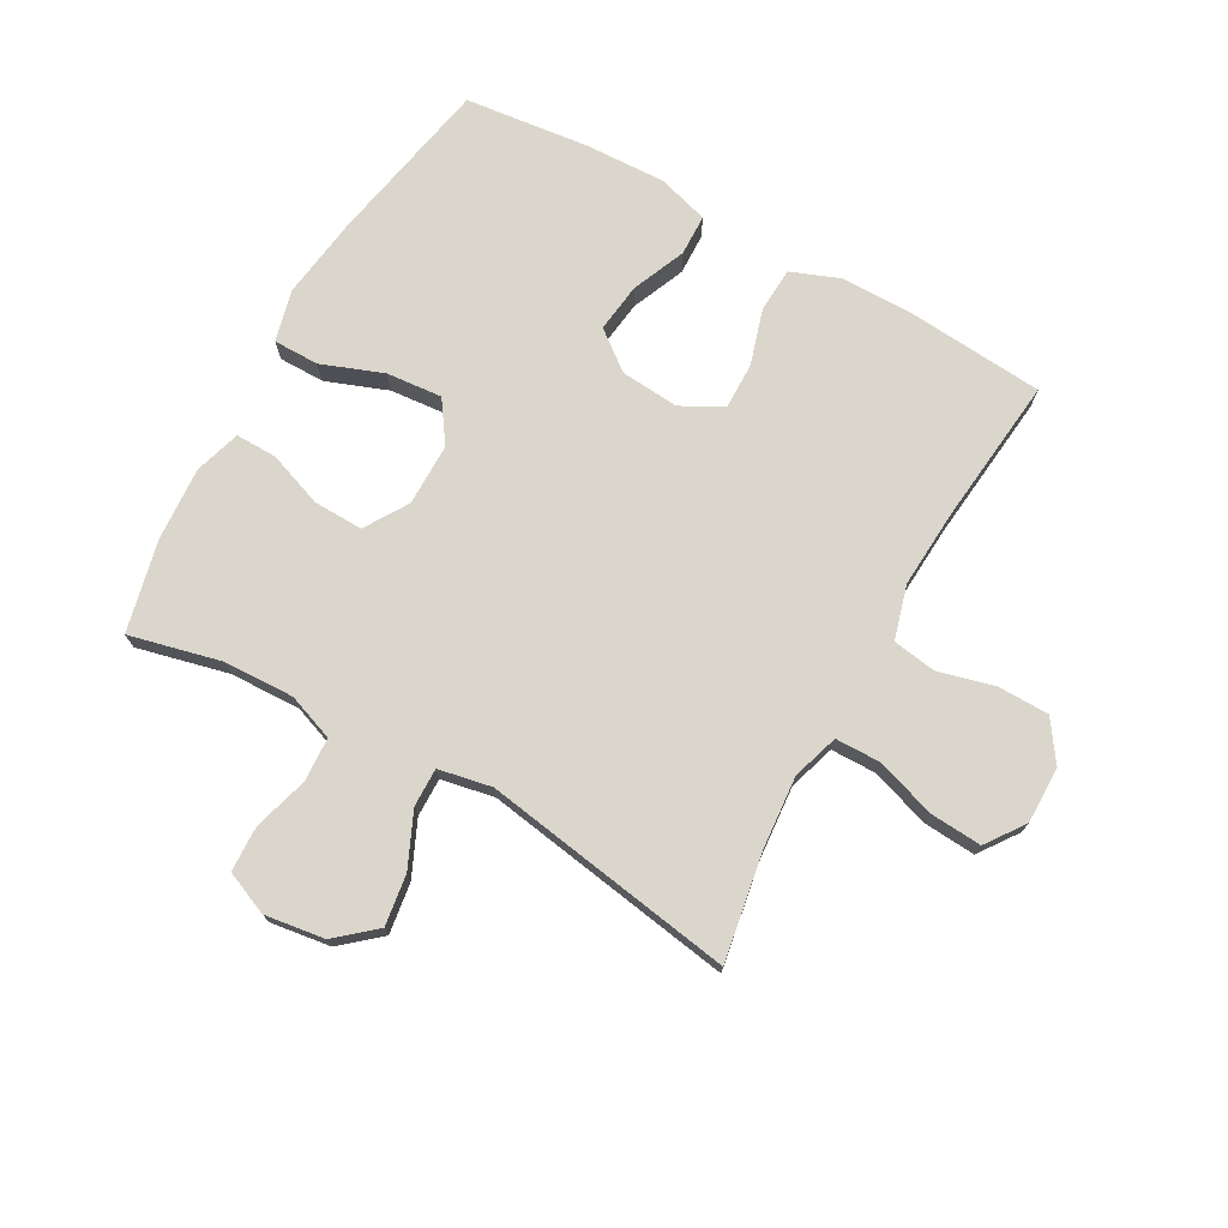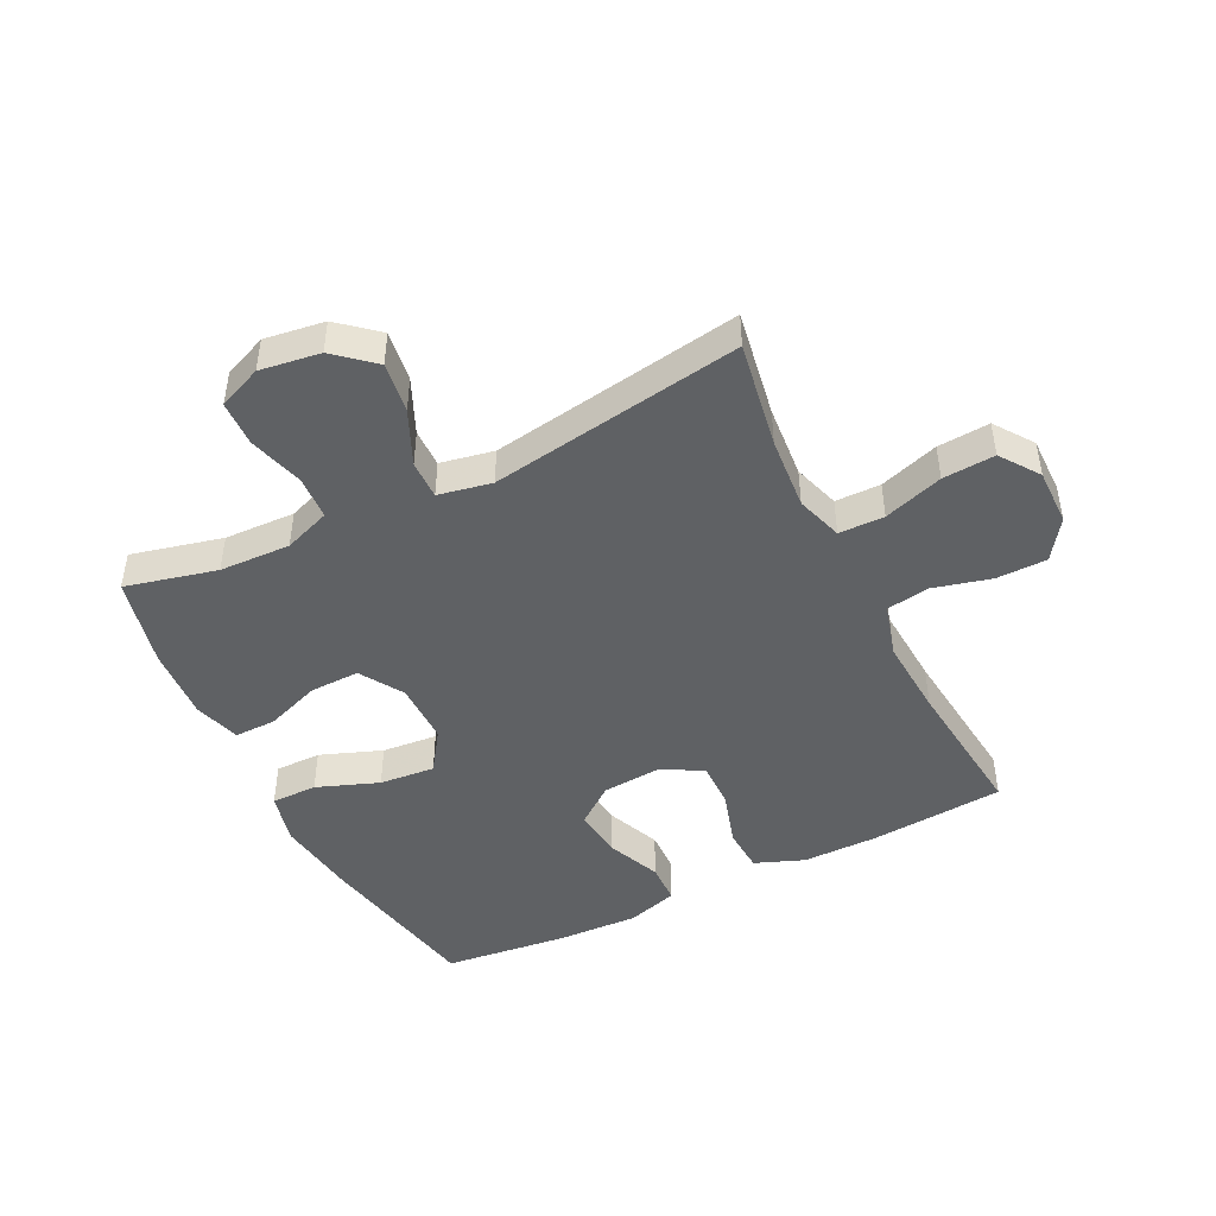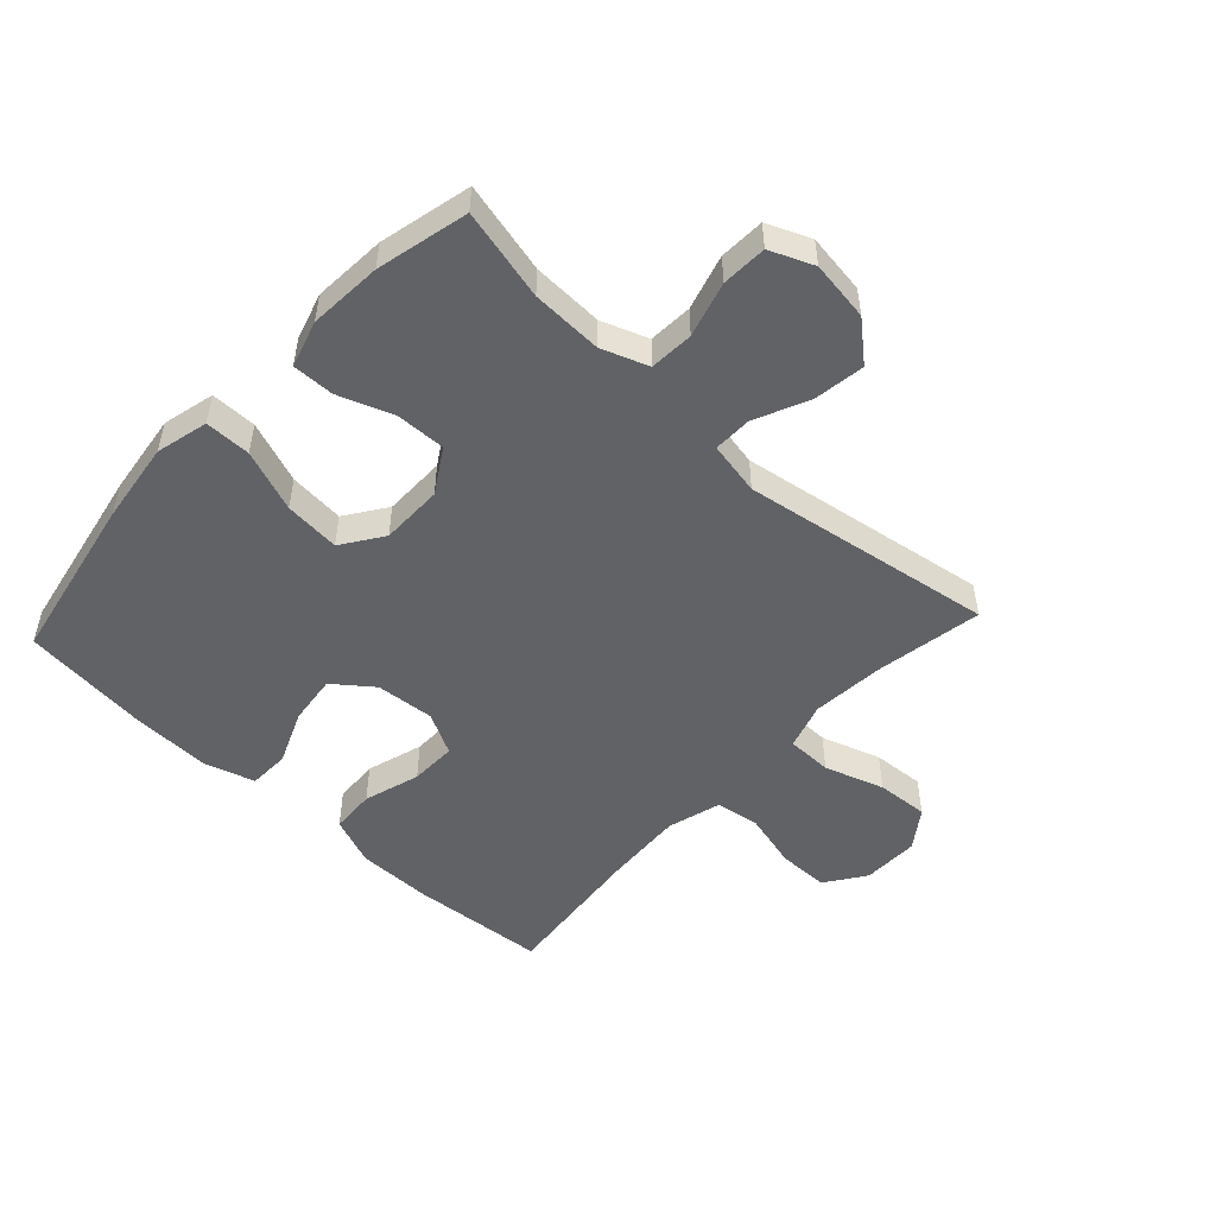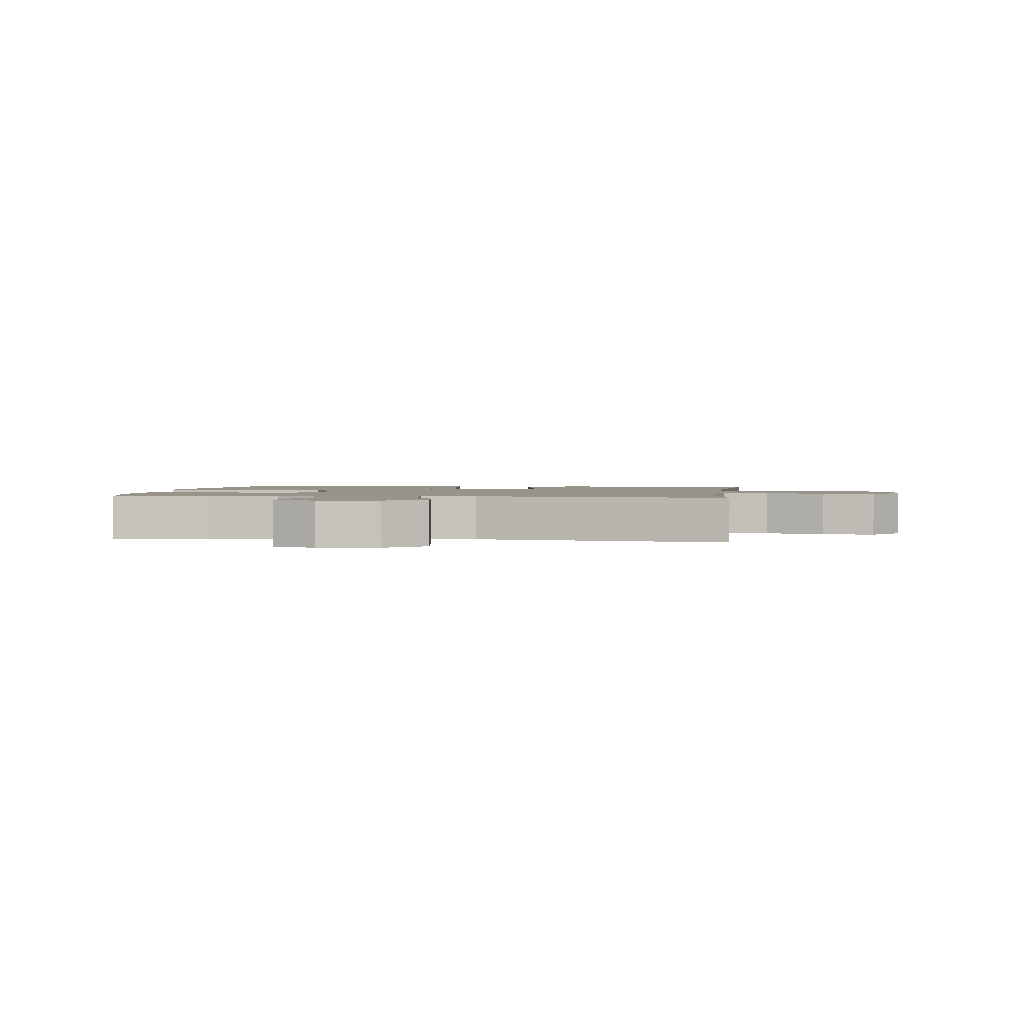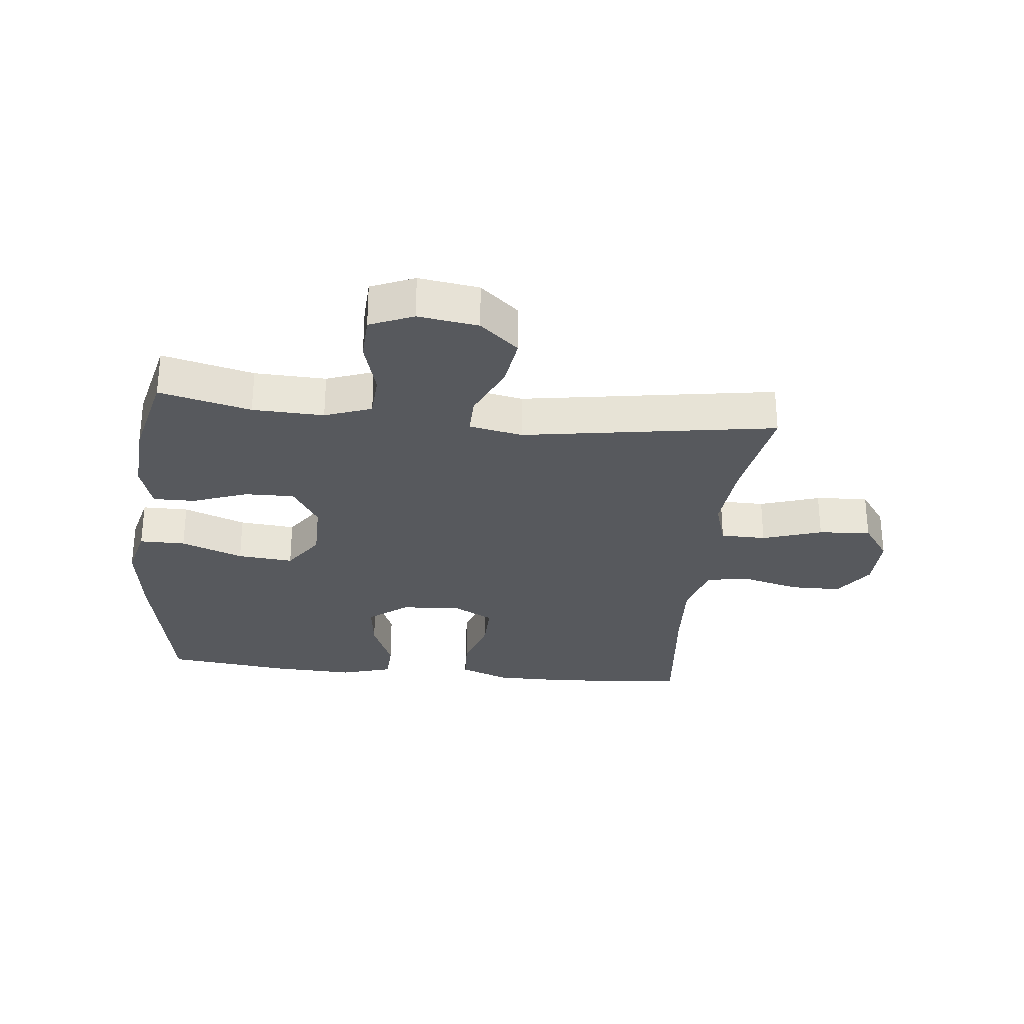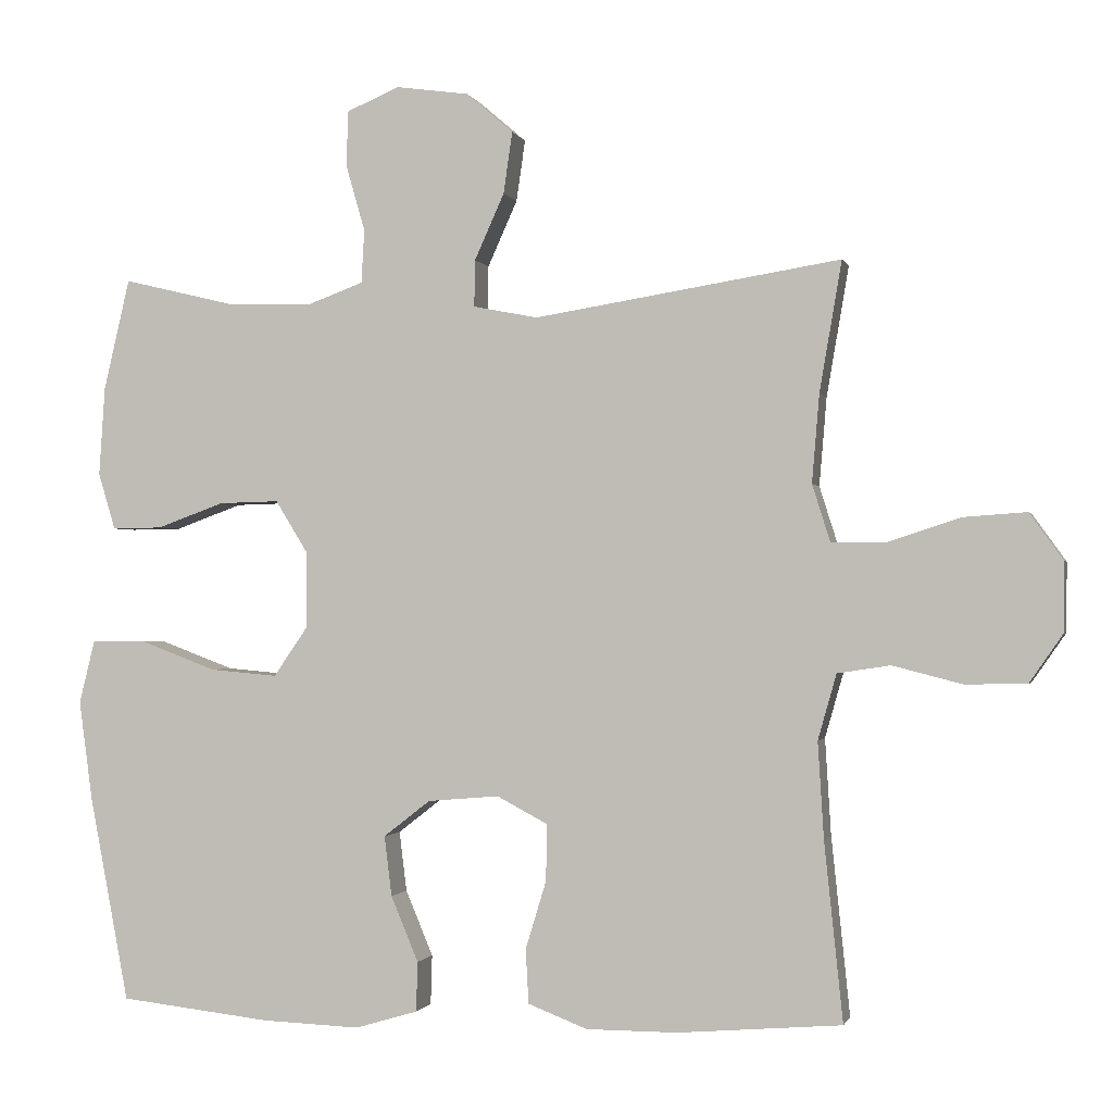
<metadata>
{"format":"obj","ext":"obj","renderer":"f3d","projection":"perspective","resolution":1024,"background":"white","views":[{"elev":73.6,"azim":29.2,"up":"+Y"},{"elev":-46.1,"azim":26.4,"up":"+Y"},{"elev":-50.7,"azim":-42.9,"up":"+Y"},{"elev":1.7,"azim":7.2,"up":"+Y"},{"elev":-29.2,"azim":-6.2,"up":"+Y"},{"elev":-1.0,"azim":13.6,"up":"+Z"}]}
</metadata>
<code>
v -0.5 0.07 0.5
v -0.351 0.07 0.464
v -0.235 0.07 0.46
v -0.159 0.07 0.488
v -0.155 0.07 0.56
v -0.181 0.07 0.65
v -0.178 0.07 0.724
v -0.107 0.07 0.754
v -0.009 0.07 0.74
v 0.054 0.07 0.686
v 0.042 0.07 0.603
v 0.002 0.07 0.514
v 0.001 0.07 0.451
v 0.088 0.07 0.434
v 0.5 0.07 0.5
v 0.47 0.07 0.325
v 0.46 0.07 0.206
v 0.484 0.07 0.13
v 0.558 0.07 0.129
v 0.655 0.07 0.161
v 0.74 0.07 0.167
v 0.785 0.07 0.104
v 0.784 0.07 0.011
v 0.739 0.07 -0.054
v 0.656 0.07 -0.055
v 0.563 0.07 -0.031
v 0.492 0.07 -0.042
v 0.467 0.07 -0.13
v 0.475 0.07 -0.26
v 0.5 0.07 -0.5
v 0.279 0.07 -0.518
v 0.157 0.07 -0.518
v 0.077 0.07 -0.487
v 0.073 0.07 -0.414
v 0.101 0.07 -0.322
v 0.102 0.07 -0.246
v 0.034 0.07 -0.21
v -0.062 0.07 -0.218
v -0.125 0.07 -0.267
v -0.115 0.07 -0.348
v -0.078 0.07 -0.436
v -0.08 0.07 -0.503
v -0.164 0.07 -0.528
v -0.296 0.07 -0.523
v -0.5 0.07 -0.5
v -0.553 0.07 -0.223
v -0.571 0.07 -0.089
v -0.55 0.07 -0.004
v -0.475 0.07 -0.004
v -0.374 0.07 -0.042
v -0.283 0.07 -0.05
v -0.237 0.07 0.017
v -0.237 0.07 0.119
v -0.281 0.07 0.19
v -0.362 0.07 0.188
v -0.452 0.07 0.155
v -0.52 0.07 0.154
v -0.543 0.07 0.23
v -0.535 0.07 0.35
v -0.5 0 0.5
v -0.351 0 0.464
v -0.235 0 0.46
v -0.159 0 0.488
v -0.155 0 0.56
v -0.181 0 0.65
v -0.178 0 0.724
v -0.107 0 0.754
v -0.009 0 0.74
v 0.054 0 0.686
v 0.042 0 0.603
v 0.002 0 0.514
v 0.001 0 0.451
v 0.088 0 0.434
v 0.5 0 0.5
v 0.47 0 0.325
v 0.46 0 0.206
v 0.484 0 0.13
v 0.558 0 0.129
v 0.655 0 0.161
v 0.74 0 0.167
v 0.785 0 0.104
v 0.784 0 0.011
v 0.739 0 -0.054
v 0.656 0 -0.055
v 0.563 0 -0.031
v 0.492 0 -0.042
v 0.467 0 -0.13
v 0.475 0 -0.26
v 0.5 0 -0.5
v 0.279 0 -0.518
v 0.157 0 -0.518
v 0.077 0 -0.487
v 0.073 0 -0.414
v 0.101 0 -0.322
v 0.102 0 -0.246
v 0.034 0 -0.21
v -0.062 0 -0.218
v -0.125 0 -0.267
v -0.115 0 -0.348
v -0.078 0 -0.436
v -0.08 0 -0.503
v -0.164 0 -0.528
v -0.296 0 -0.523
v -0.5 0 -0.5
v -0.553 0 -0.223
v -0.571 0 -0.089
v -0.55 0 -0.004
v -0.475 0 -0.004
v -0.374 0 -0.042
v -0.283 0 -0.05
v -0.237 0 0.017
v -0.237 0 0.119
v -0.281 0 0.19
v -0.362 0 0.188
v -0.452 0 0.155
v -0.52 0 0.154
v -0.543 0 0.23
v -0.535 0 0.35
f 58 59 1 2
f 55 56 57 58
f 54 55 58 2
f 53 54 2 3
f 52 53 3 4
f 47 48 49 50
f 47 50 51
f 46 47 51
f 45 46 51
f 44 45 51 52
f 40 41 42 43
f 39 40 43 44
f 32 33 34 35
f 32 35 36
f 29 30 31 32
f 28 29 32 36
f 27 28 36 37
f 23 24 25 26
f 23 26 27
f 22 23 27
f 19 20 21 22
f 18 19 22 27
f 17 18 27 37
f 14 15 16
f 13 14 16 17
f 9 10 11 12
f 9 12 13
f 8 9 13
f 5 6 7 8
f 4 5 8 13
f 39 44 52 4
f 13 17 37 38
f 4 13 38 39
f 61 60 118 117
f 117 116 115 114
f 61 117 114 113
f 62 61 113 112
f 63 62 112 111
f 109 108 107 106
f 110 109 106
f 110 106 105
f 110 105 104
f 111 110 104 103
f 102 101 100 99
f 103 102 99 98
f 94 93 92 91
f 95 94 91
f 91 90 89 88
f 95 91 88 87
f 96 95 87 86
f 85 84 83 82
f 86 85 82
f 86 82 81
f 81 80 79 78
f 86 81 78 77
f 96 86 77 76
f 75 74 73
f 76 75 73 72
f 71 70 69 68
f 72 71 68
f 72 68 67
f 67 66 65 64
f 72 67 64 63
f 63 111 103 98
f 97 96 76 72
f 98 97 72 63
f 1 60 61 2
f 2 61 62 3
f 3 62 63 4
f 4 63 64 5
f 5 64 65 6
f 6 65 66 7
f 7 66 67 8
f 8 67 68 9
f 9 68 69 10
f 10 69 70 11
f 11 70 71 12
f 12 71 72 13
f 13 72 73 14
f 14 73 74 15
f 15 74 75 16
f 16 75 76 17
f 17 76 77 18
f 18 77 78 19
f 19 78 79 20
f 20 79 80 21
f 21 80 81 22
f 22 81 82 23
f 23 82 83 24
f 24 83 84 25
f 25 84 85 26
f 26 85 86 27
f 27 86 87 28
f 28 87 88 29
f 29 88 89 30
f 30 89 90 31
f 31 90 91 32
f 32 91 92 33
f 33 92 93 34
f 34 93 94 35
f 35 94 95 36
f 36 95 96 37
f 37 96 97 38
f 38 97 98 39
f 39 98 99 40
f 40 99 100 41
f 41 100 101 42
f 42 101 102 43
f 43 102 103 44
f 44 103 104 45
f 45 104 105 46
f 46 105 106 47
f 47 106 107 48
f 48 107 108 49
f 49 108 109 50
f 50 109 110 51
f 51 110 111 52
f 52 111 112 53
f 53 112 113 54
f 54 113 114 55
f 55 114 115 56
f 56 115 116 57
f 57 116 117 58
f 58 117 118 59
f 59 118 60 1

</code>
